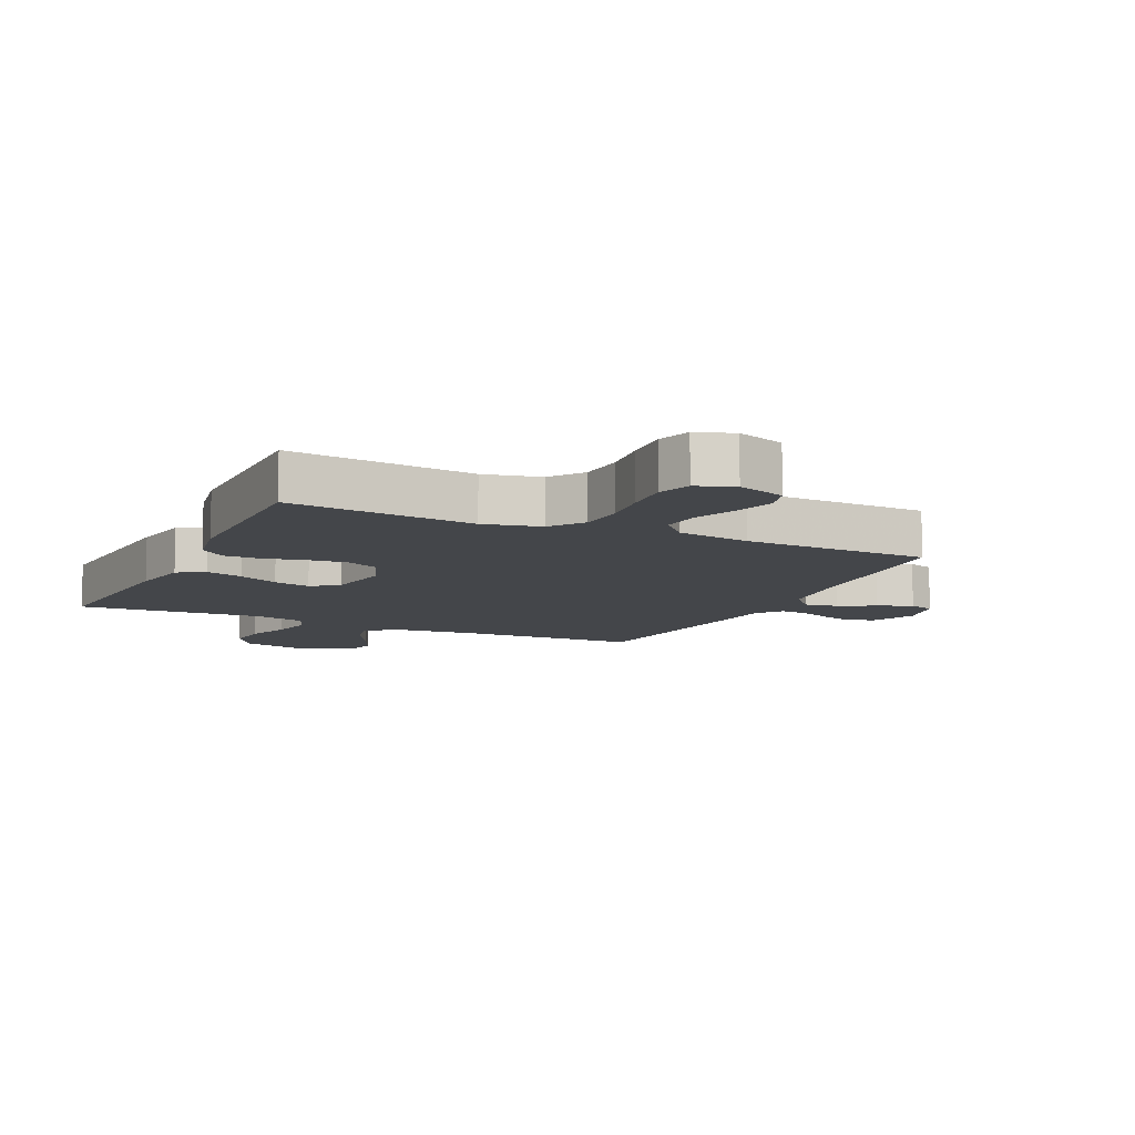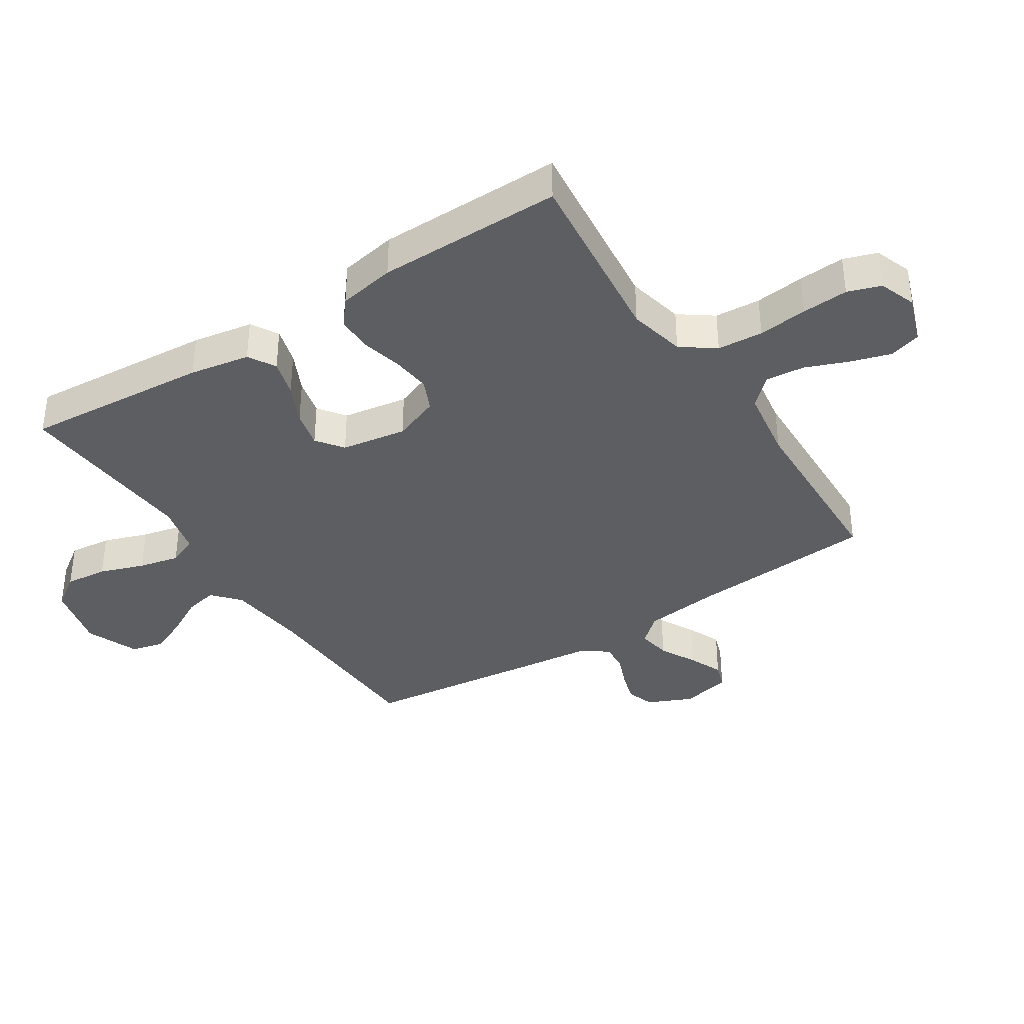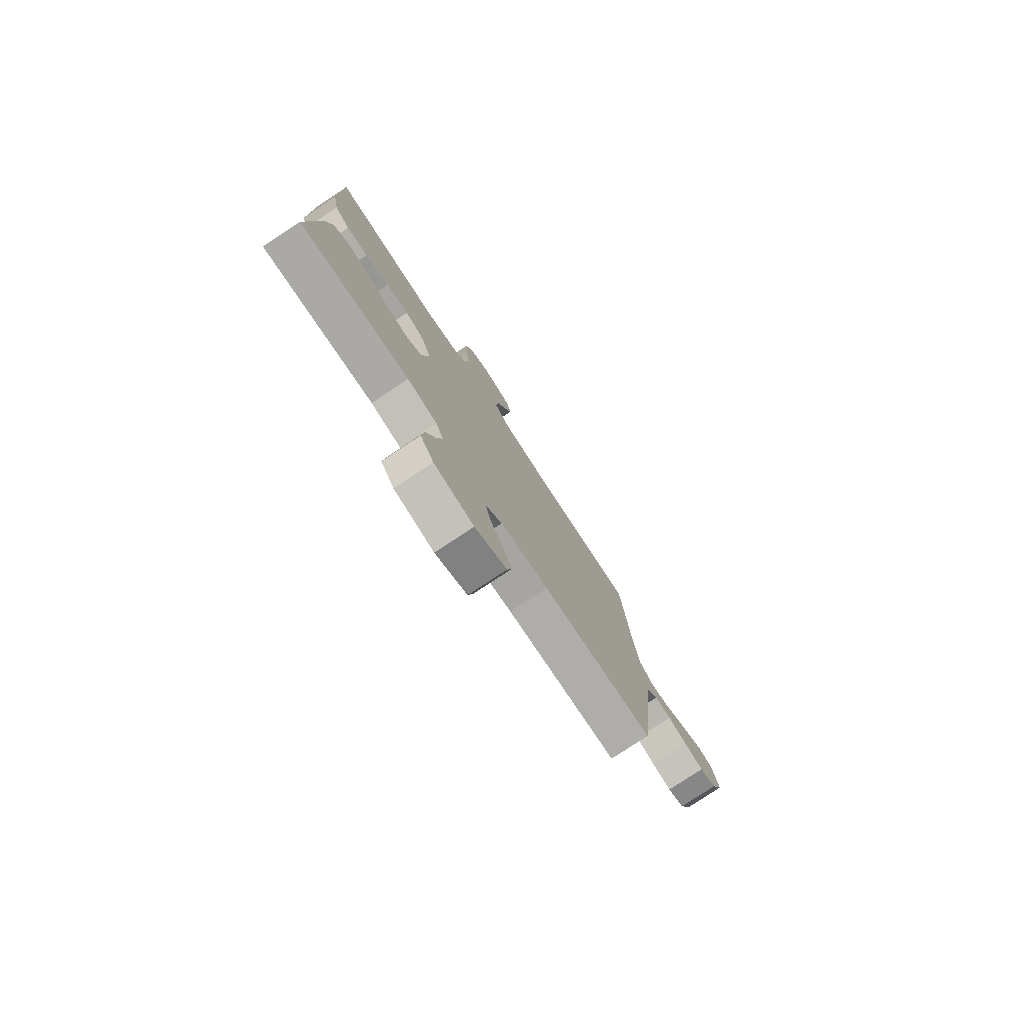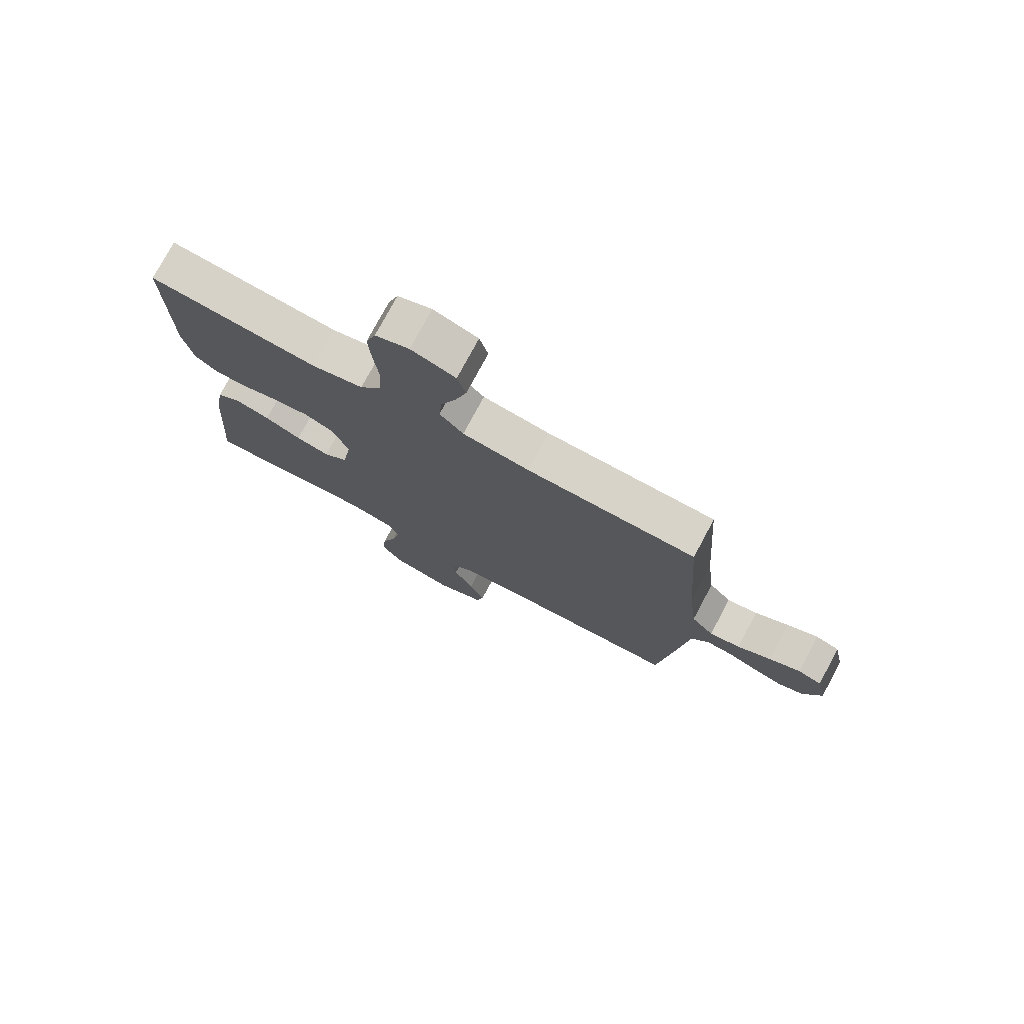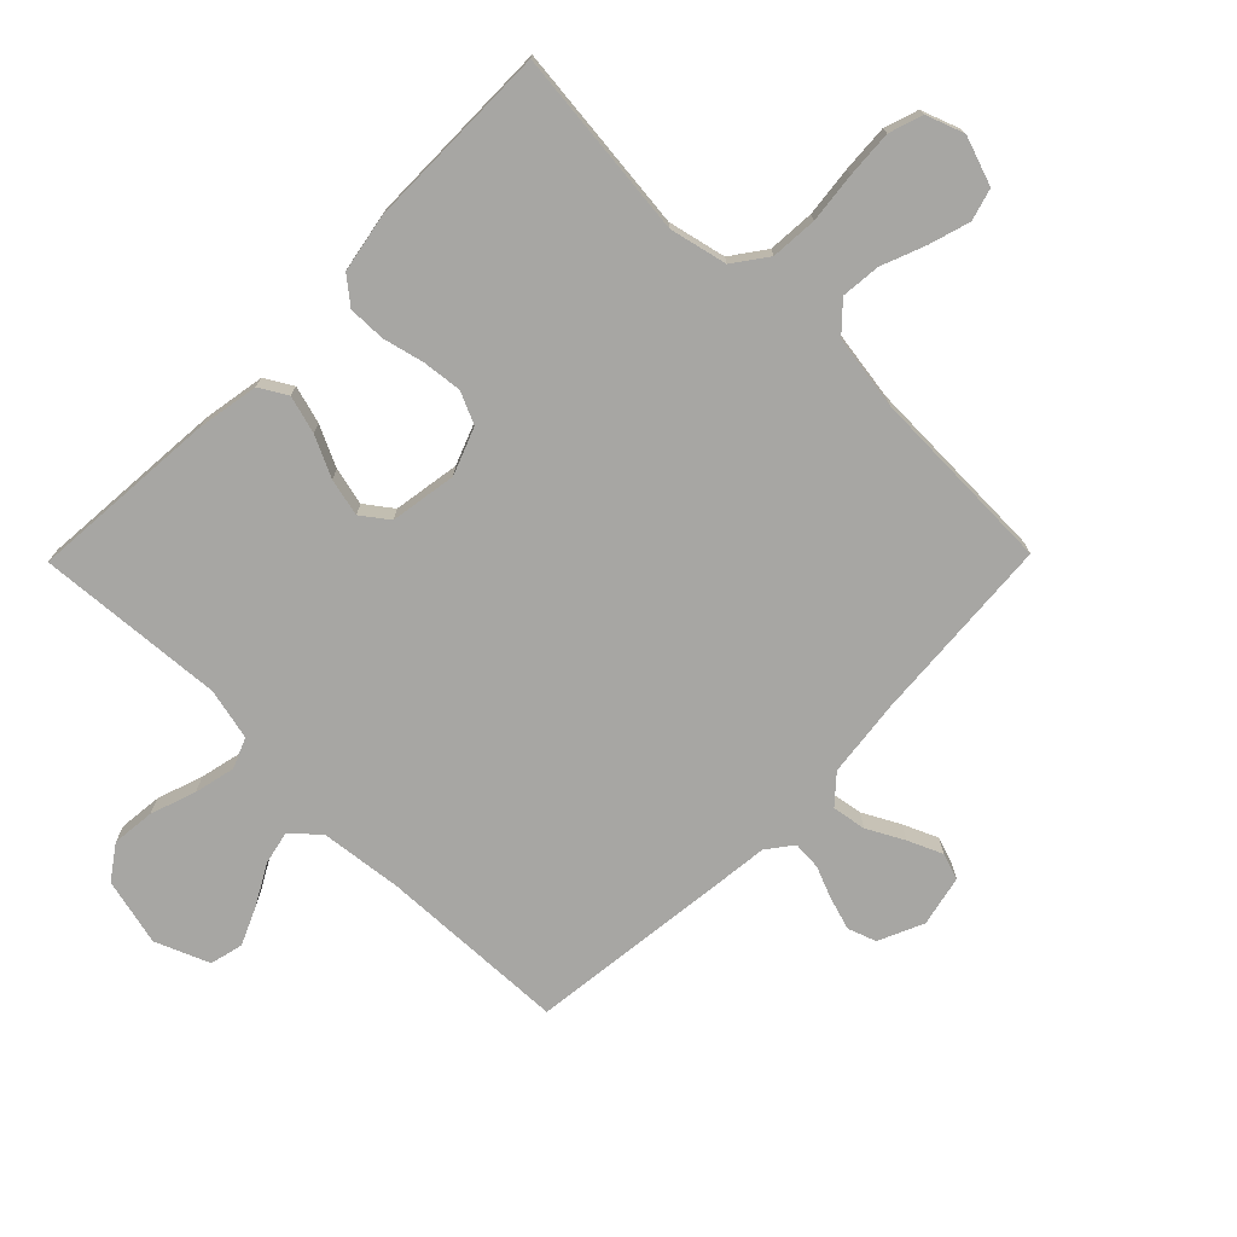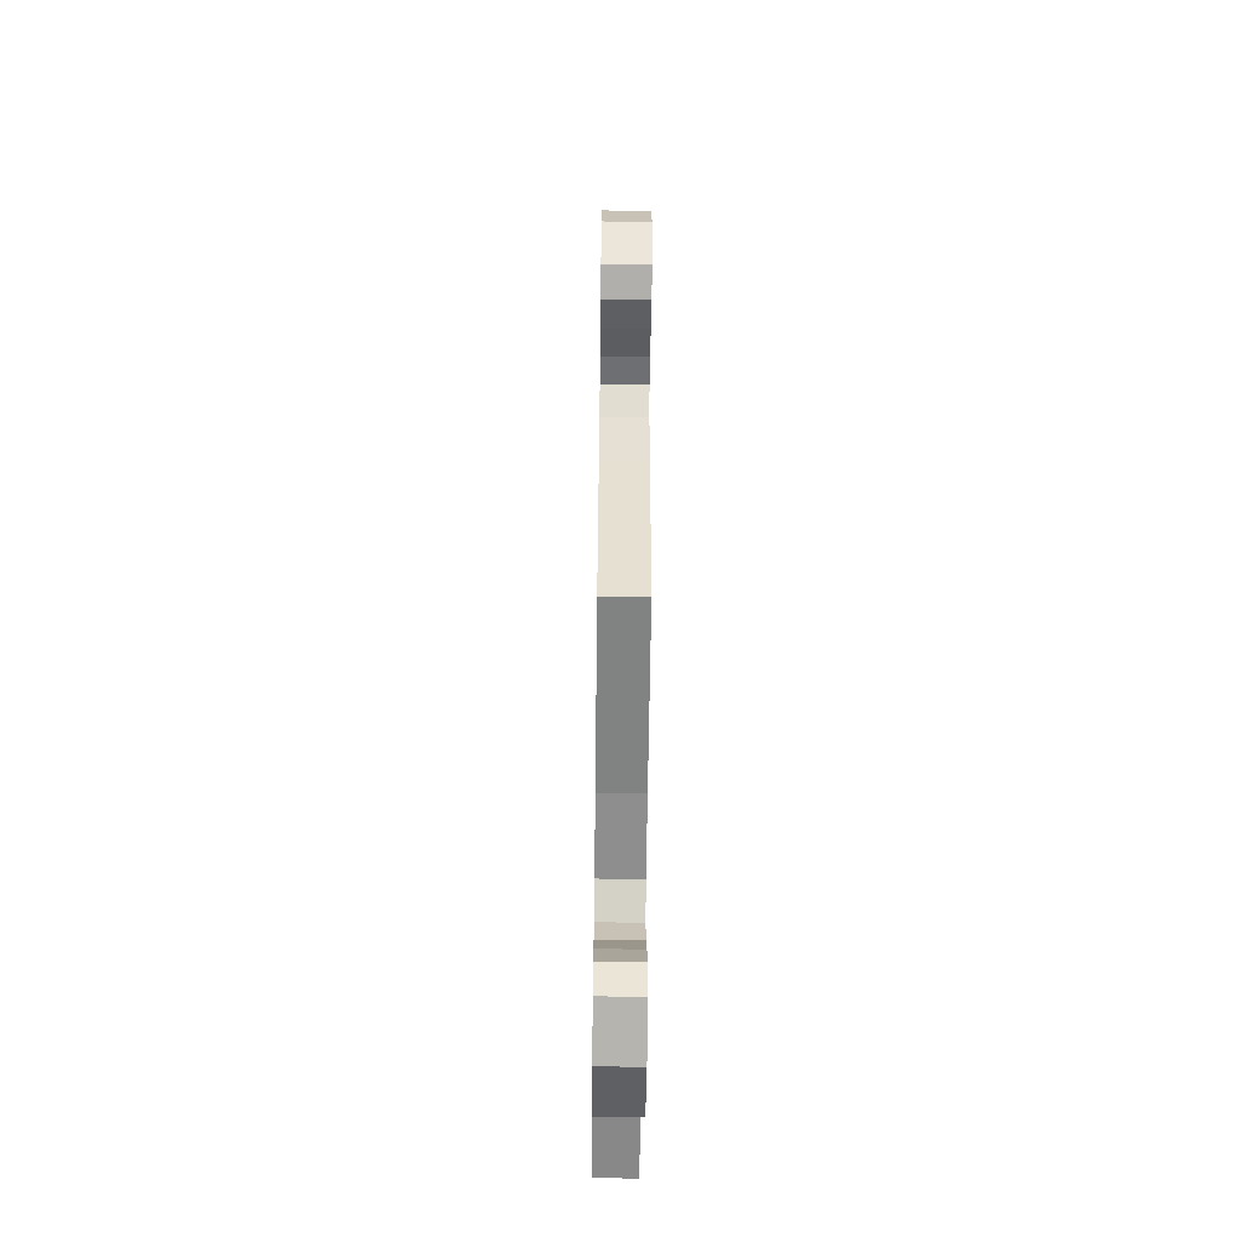
<metadata>
{"format":"obj","ext":"obj","renderer":"f3d","projection":"perspective","resolution":1024,"background":"white","views":[{"elev":-9.6,"azim":-25.2,"up":"+Y"},{"elev":-37.4,"azim":-57.2,"up":"+Y"},{"elev":-78.7,"azim":-56.5,"up":"+Z"},{"elev":76.2,"azim":28.1,"up":"+Z"},{"elev":-74.2,"azim":-44.5,"up":"+Y"},{"elev":-58.5,"azim":89.3,"up":"+Z"}]}
</metadata>
<code>
v 0.5 0.07 -0.5
v 0.2 0.07 -0.511
v 0.069 0.07 -0.526
v 0.025 0.07 -0.565
v 0.037 0.07 -0.619
v 0.072 0.07 -0.682
v 0.099 0.07 -0.743
v 0.086 0.07 -0.796
v 0 0.07 -0.831
v -0.108 0.07 -0.805
v -0.145 0.07 -0.752
v -0.138 0.07 -0.683
v -0.113 0.07 -0.611
v -0.098 0.07 -0.545
v -0.118 0.07 -0.497
v -0.2 0.07 -0.478
v -0.5 0.07 -0.5
v -0.477 0.07 -0.2
v -0.46 0.07 -0.102
v -0.416 0.07 -0.076
v -0.356 0.07 -0.093
v -0.291 0.07 -0.124
v -0.231 0.07 -0.138
v -0.188 0.07 -0.106
v -0.171 0.07 0
v -0.2 0.07 0.075
v -0.251 0.07 0.098
v -0.314 0.07 0.091
v -0.38 0.07 0.075
v -0.439 0.07 0.074
v -0.481 0.07 0.108
v -0.498 0.07 0.2
v -0.5 0.07 0.5
v -0.2 0.07 0.468
v -0.108 0.07 0.489
v -0.069 0.07 0.543
v -0.064 0.07 0.617
v -0.073 0.07 0.697
v -0.078 0.07 0.772
v -0.06 0.07 0.826
v 0 0.07 0.848
v 0.078 0.07 0.821
v 0.093 0.07 0.77
v 0.073 0.07 0.704
v 0.046 0.07 0.635
v 0.04 0.07 0.572
v 0.082 0.07 0.527
v 0.2 0.07 0.509
v 0.5 0.07 0.5
v 0.522 0.07 0.2
v 0.537 0.07 0.075
v 0.576 0.07 0.031
v 0.63 0.07 0.04
v 0.689 0.07 0.071
v 0.744 0.07 0.095
v 0.786 0.07 0.081
v 0.804 0.07 0
v 0.772 0.07 -0.072
v 0.727 0.07 -0.088
v 0.675 0.07 -0.072
v 0.623 0.07 -0.051
v 0.578 0.07 -0.048
v 0.547 0.07 -0.089
v 0.535 0.07 -0.2
v 0.5 0 -0.5
v 0.2 0 -0.511
v 0.069 0 -0.526
v 0.025 0 -0.565
v 0.037 0 -0.619
v 0.072 0 -0.682
v 0.099 0 -0.743
v 0.086 0 -0.796
v 0 0 -0.831
v -0.108 0 -0.805
v -0.145 0 -0.752
v -0.138 0 -0.683
v -0.113 0 -0.611
v -0.098 0 -0.545
v -0.118 0 -0.497
v -0.2 0 -0.478
v -0.5 0 -0.5
v -0.477 0 -0.2
v -0.46 0 -0.102
v -0.416 0 -0.076
v -0.356 0 -0.093
v -0.291 0 -0.124
v -0.231 0 -0.138
v -0.188 0 -0.106
v -0.171 0 0
v -0.2 0 0.075
v -0.251 0 0.098
v -0.314 0 0.091
v -0.38 0 0.075
v -0.439 0 0.074
v -0.481 0 0.108
v -0.498 0 0.2
v -0.5 0 0.5
v -0.2 0 0.468
v -0.108 0 0.489
v -0.069 0 0.543
v -0.064 0 0.617
v -0.073 0 0.697
v -0.078 0 0.772
v -0.06 0 0.826
v 0 0 0.848
v 0.078 0 0.821
v 0.093 0 0.77
v 0.073 0 0.704
v 0.046 0 0.635
v 0.04 0 0.572
v 0.082 0 0.527
v 0.2 0 0.509
v 0.5 0 0.5
v 0.522 0 0.2
v 0.537 0 0.075
v 0.576 0 0.031
v 0.63 0 0.04
v 0.689 0 0.071
v 0.744 0 0.095
v 0.786 0 0.081
v 0.804 0 0
v 0.772 0 -0.072
v 0.727 0 -0.088
v 0.675 0 -0.072
v 0.623 0 -0.051
v 0.578 0 -0.048
v 0.547 0 -0.089
v 0.535 0 -0.2
f 63 64 1 2
f 62 63 2 3
f 58 59 60 61
f 56 57 58 61
f 56 61 62
f 53 54 55 56
f 53 56 62
f 52 53 62 3
f 48 49 50
f 47 48 50 51
f 42 43 44 45
f 40 41 42 45
f 40 45 46
f 37 38 39 40
f 37 40 46
f 36 37 46 47
f 31 32 33 34
f 31 34 35
f 28 29 30 31
f 27 28 31 35
f 26 27 35 36
f 19 20 21 22
f 19 22 23
f 16 17 18 19
f 15 16 19 23
f 14 15 23 24
f 10 11 12 13
f 10 13 14
f 9 10 14
f 5 6 7 8
f 5 8 9 14
f 51 52 3 4
f 47 51 4
f 25 26 36 47
f 25 47 4
f 14 24 25
f 4 5 14 25
f 66 65 128 127
f 67 66 127 126
f 125 124 123 122
f 125 122 121 120
f 126 125 120
f 120 119 118 117
f 126 120 117
f 67 126 117 116
f 114 113 112
f 115 114 112 111
f 109 108 107 106
f 109 106 105 104
f 110 109 104
f 104 103 102 101
f 110 104 101
f 111 110 101 100
f 98 97 96 95
f 99 98 95
f 95 94 93 92
f 99 95 92 91
f 100 99 91 90
f 86 85 84 83
f 87 86 83
f 83 82 81 80
f 87 83 80 79
f 88 87 79 78
f 77 76 75 74
f 78 77 74
f 78 74 73
f 72 71 70 69
f 78 73 72 69
f 68 67 116 115
f 68 115 111
f 111 100 90 89
f 68 111 89
f 89 88 78
f 89 78 69 68
f 1 65 66 2
f 2 66 67 3
f 3 67 68 4
f 4 68 69 5
f 5 69 70 6
f 6 70 71 7
f 7 71 72 8
f 8 72 73 9
f 9 73 74 10
f 10 74 75 11
f 11 75 76 12
f 12 76 77 13
f 13 77 78 14
f 14 78 79 15
f 15 79 80 16
f 16 80 81 17
f 17 81 82 18
f 18 82 83 19
f 19 83 84 20
f 20 84 85 21
f 21 85 86 22
f 22 86 87 23
f 23 87 88 24
f 24 88 89 25
f 25 89 90 26
f 26 90 91 27
f 27 91 92 28
f 28 92 93 29
f 29 93 94 30
f 30 94 95 31
f 31 95 96 32
f 32 96 97 33
f 33 97 98 34
f 34 98 99 35
f 35 99 100 36
f 36 100 101 37
f 37 101 102 38
f 38 102 103 39
f 39 103 104 40
f 40 104 105 41
f 41 105 106 42
f 42 106 107 43
f 43 107 108 44
f 44 108 109 45
f 45 109 110 46
f 46 110 111 47
f 47 111 112 48
f 48 112 113 49
f 49 113 114 50
f 50 114 115 51
f 51 115 116 52
f 52 116 117 53
f 53 117 118 54
f 54 118 119 55
f 55 119 120 56
f 56 120 121 57
f 57 121 122 58
f 58 122 123 59
f 59 123 124 60
f 60 124 125 61
f 61 125 126 62
f 62 126 127 63
f 63 127 128 64
f 64 128 65 1

</code>
